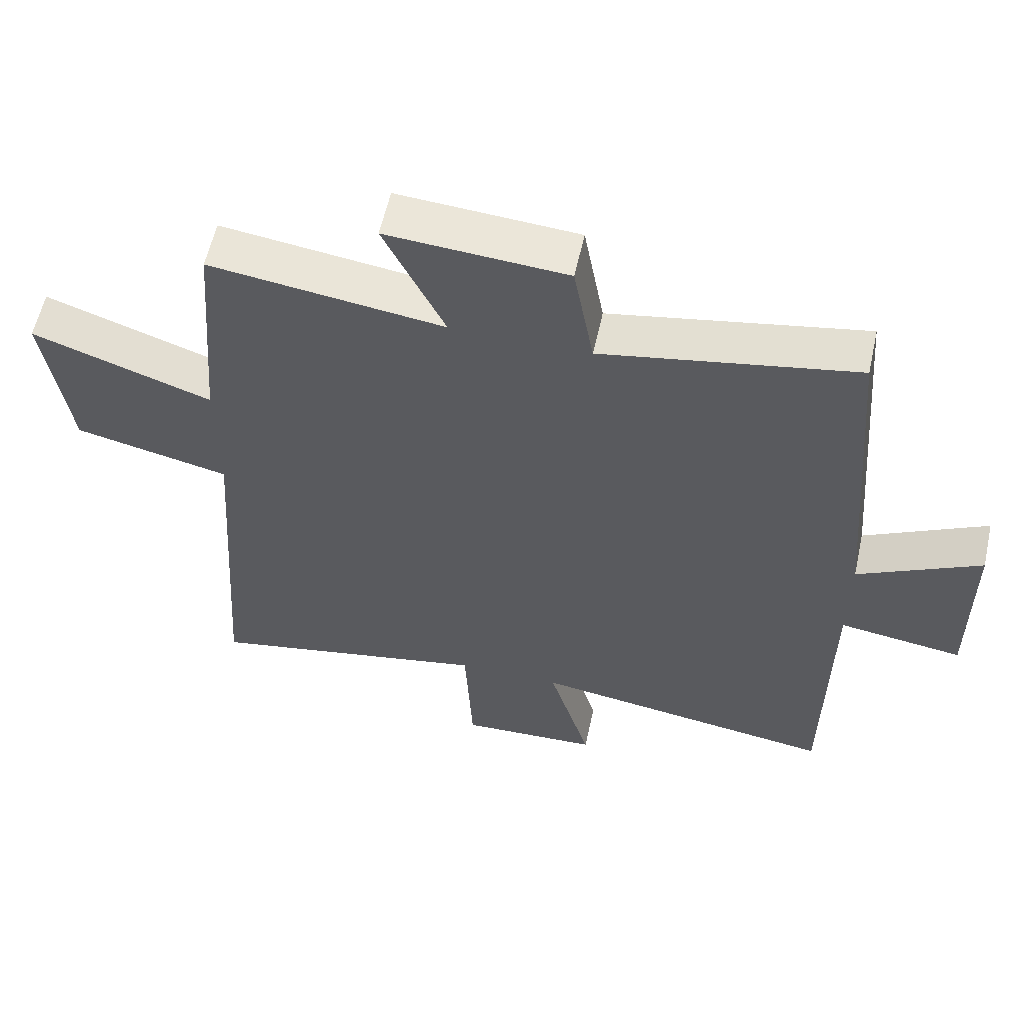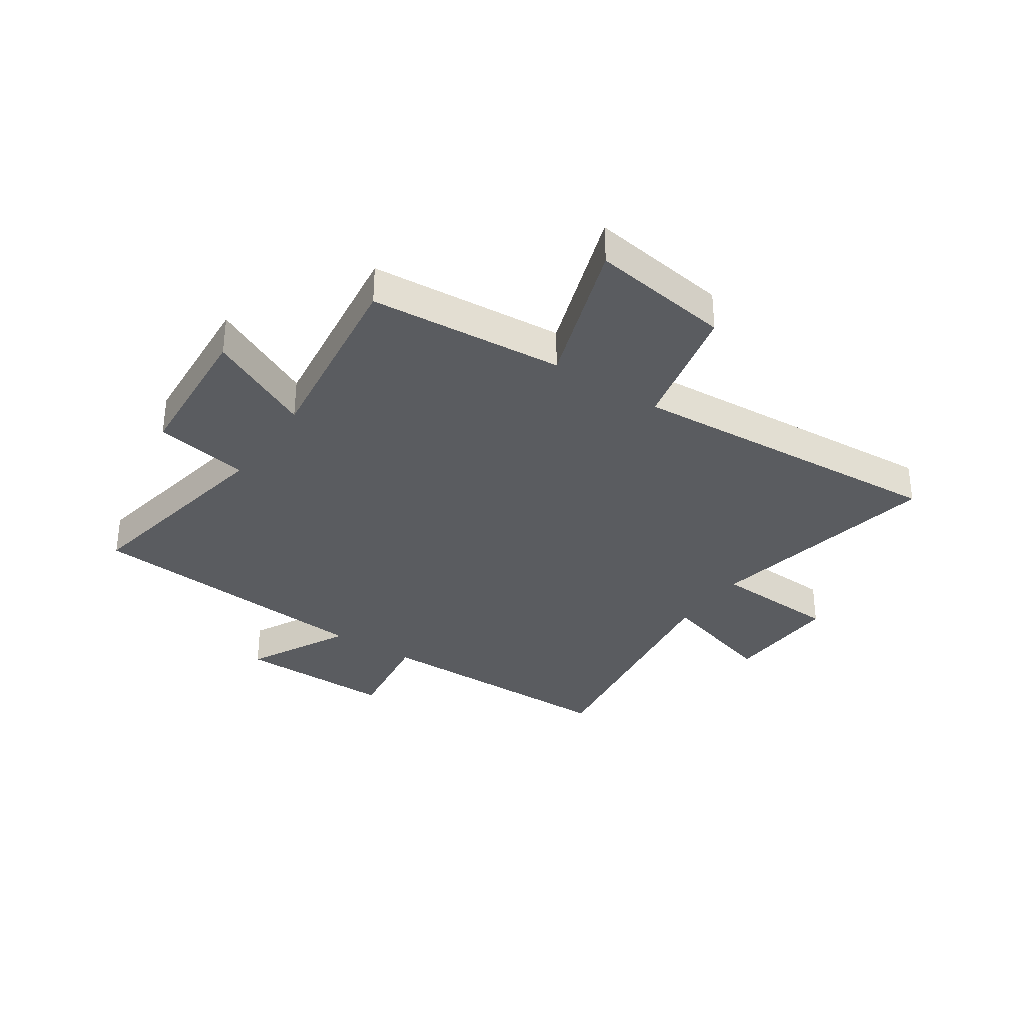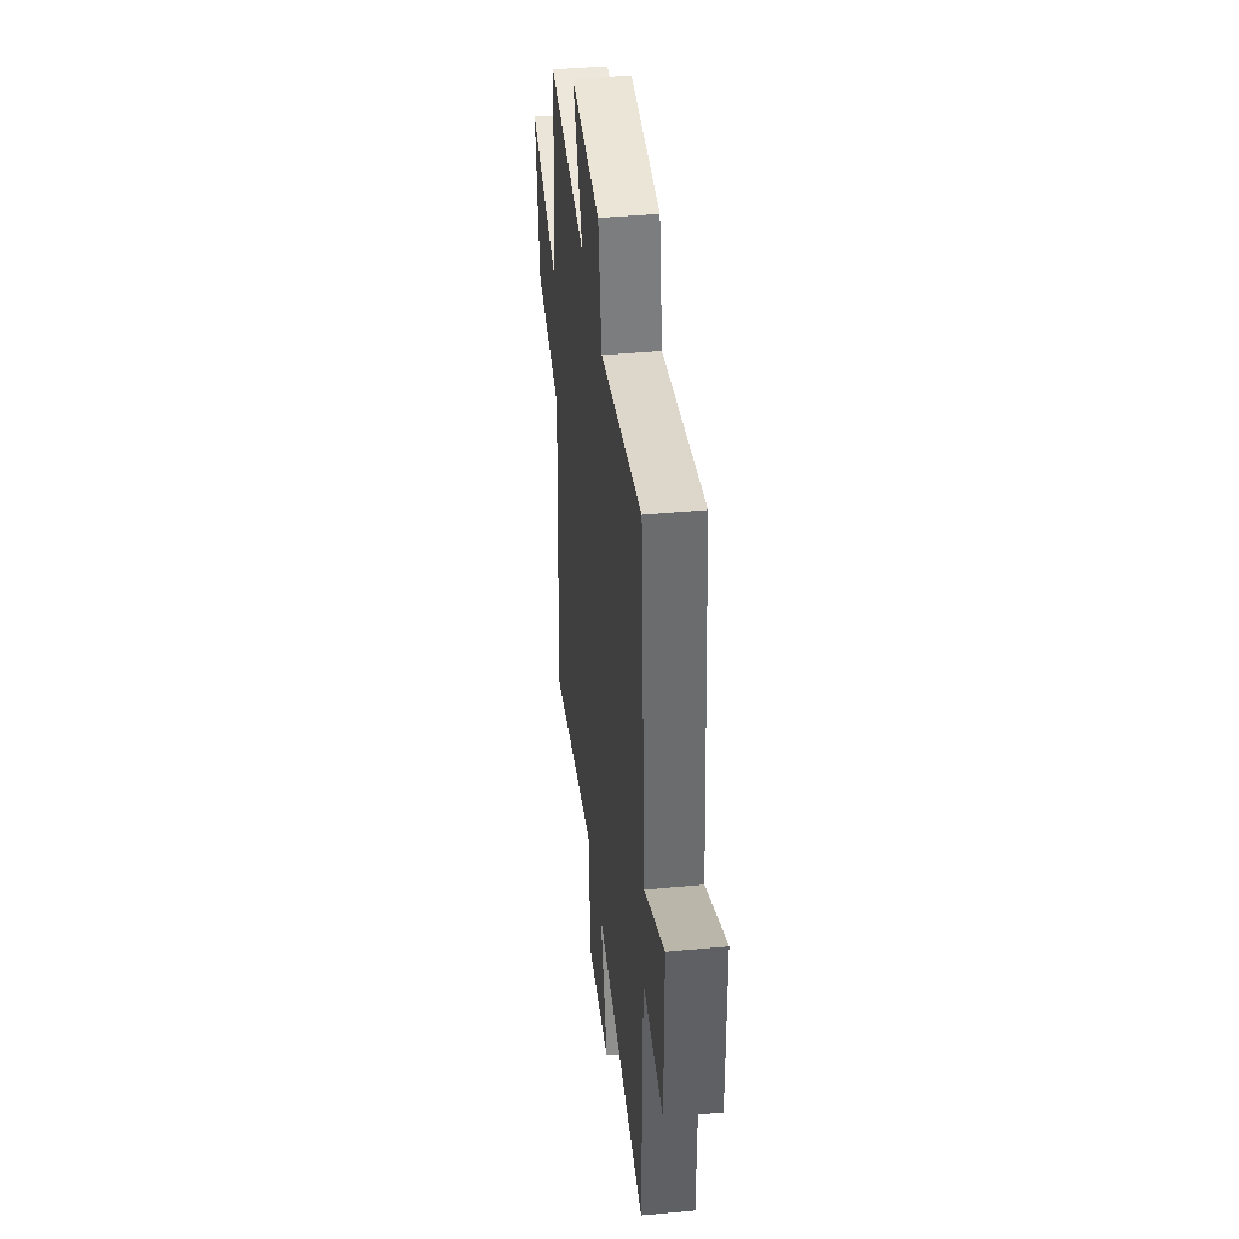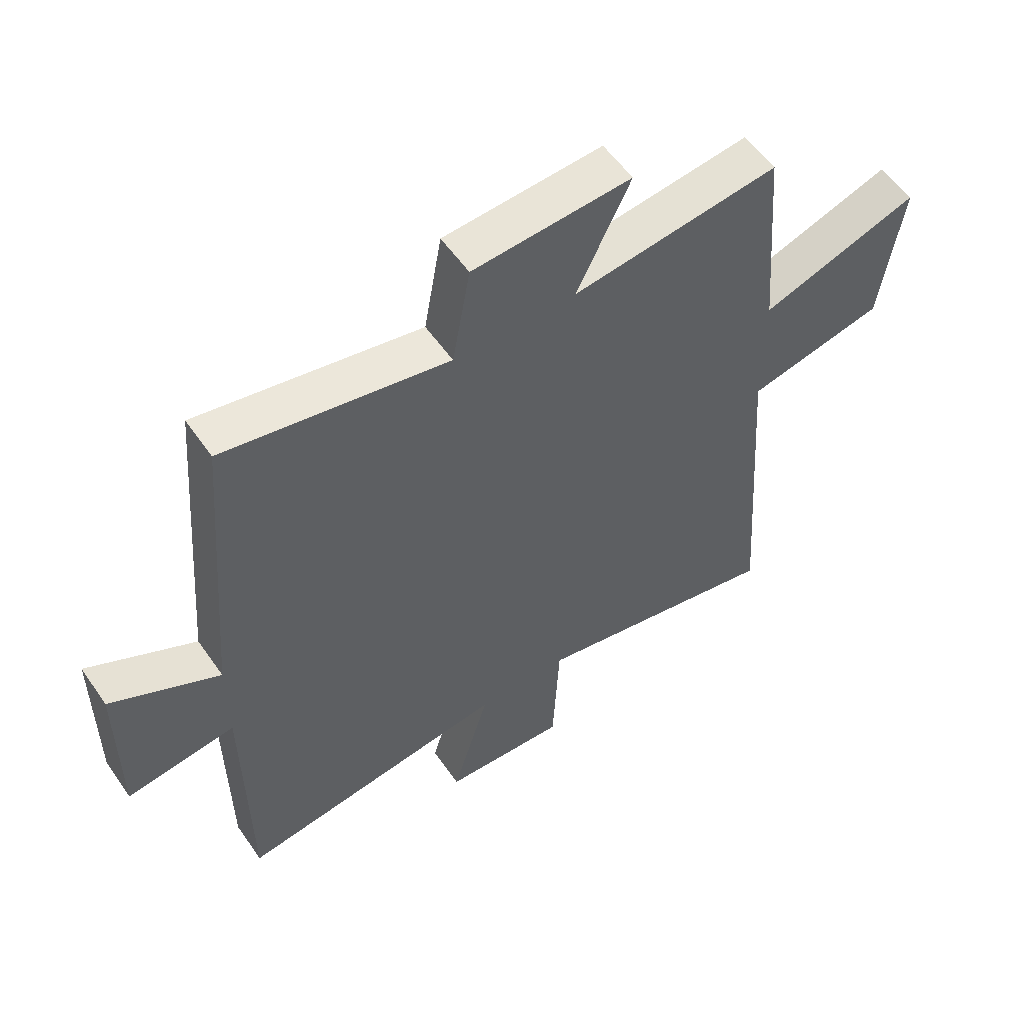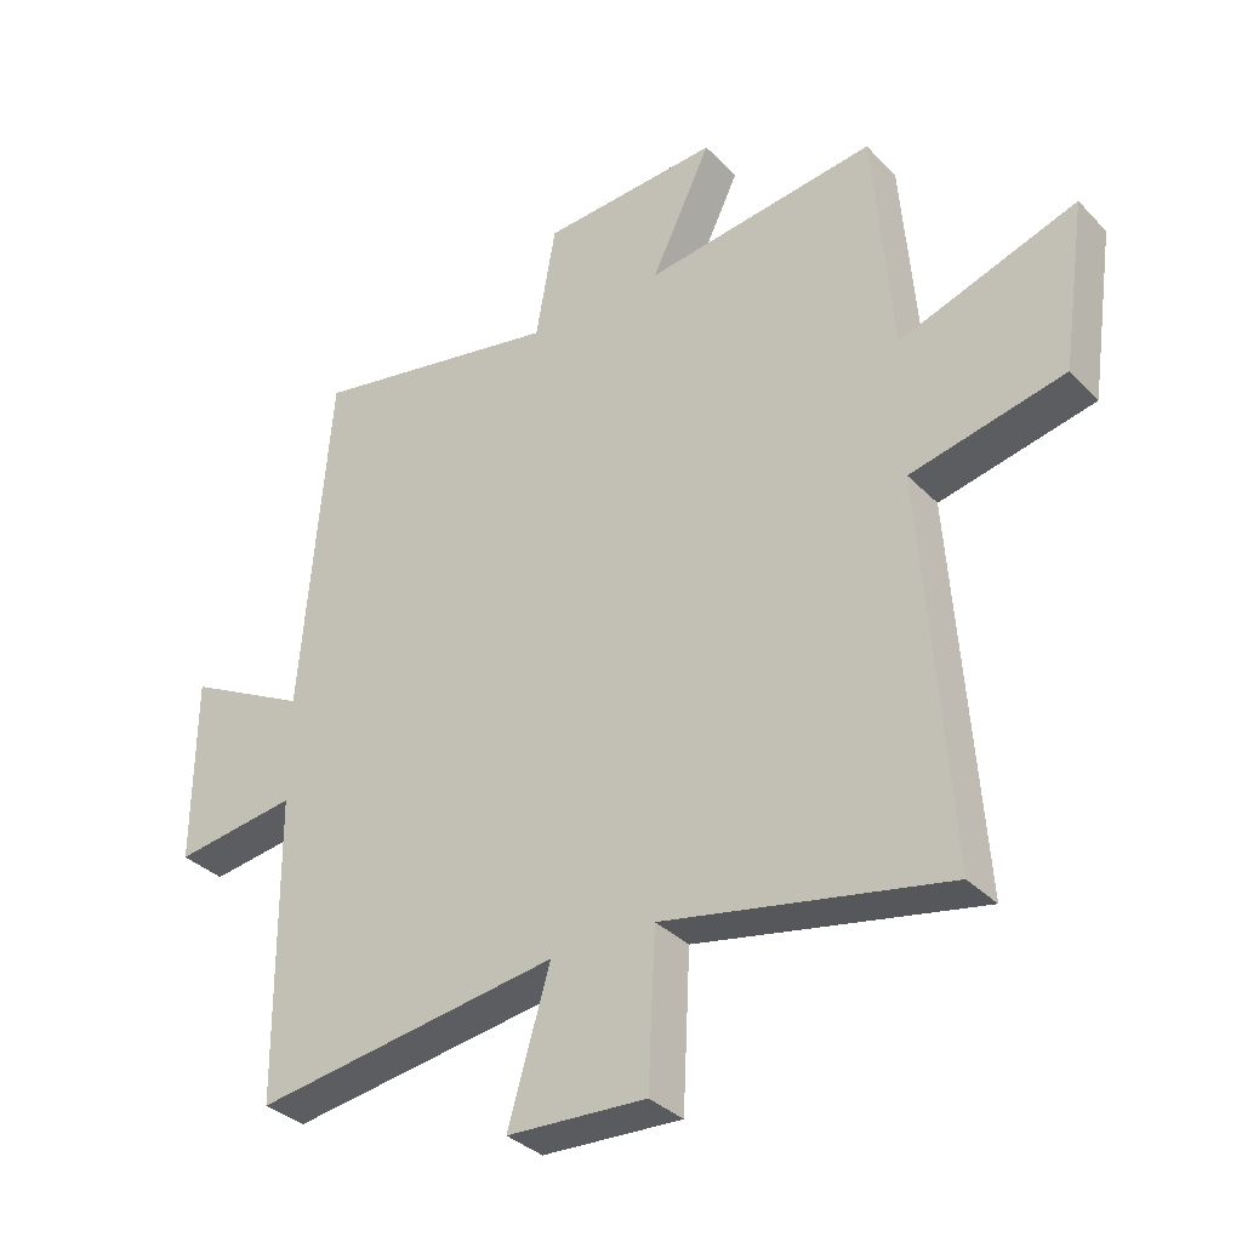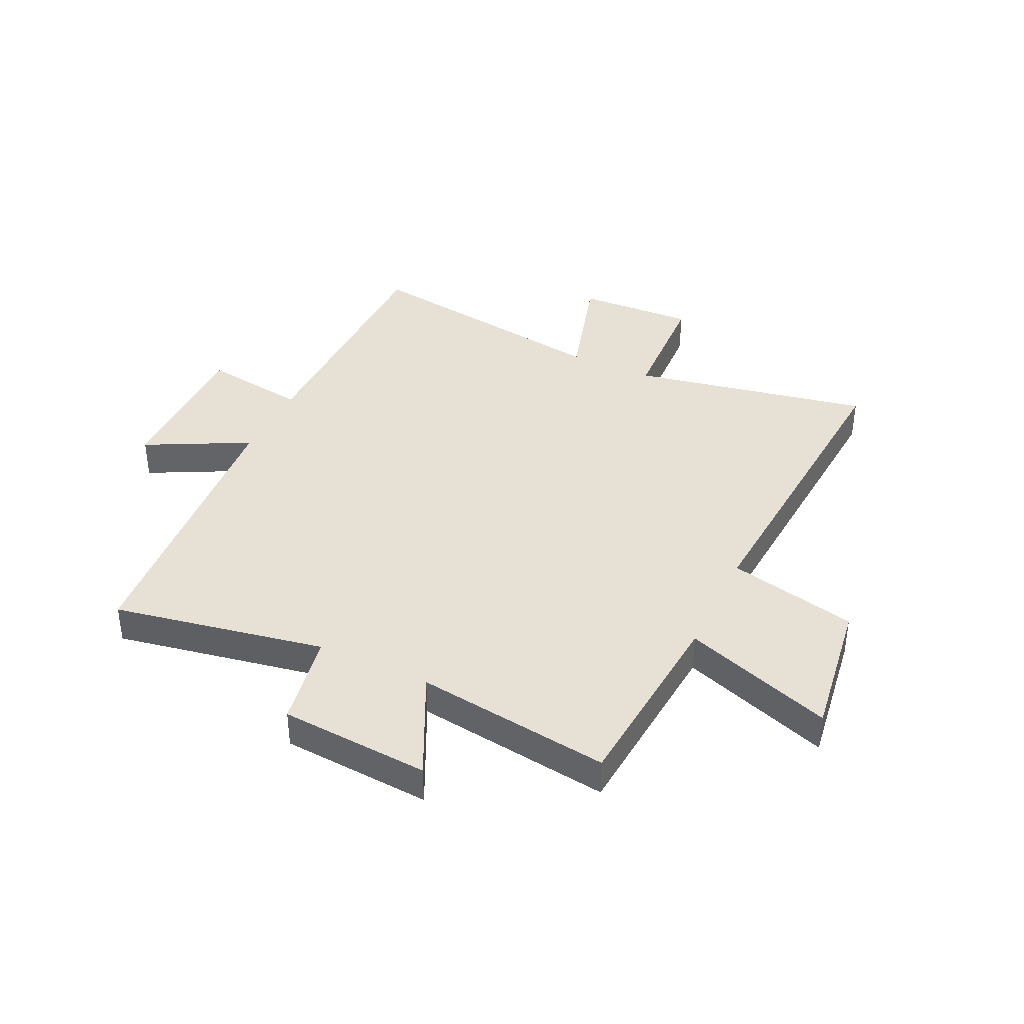
<metadata>
{"format":"obj","ext":"obj","renderer":"f3d","projection":"perspective","resolution":1024,"background":"white","views":[{"elev":58.6,"azim":-167.6,"up":"+Z"},{"elev":-33.6,"azim":55.9,"up":"+Y"},{"elev":41.6,"azim":-96.7,"up":"+Z"},{"elev":56.0,"azim":-34.3,"up":"+Z"},{"elev":-34.1,"azim":36.6,"up":"+Z"},{"elev":39.1,"azim":25.4,"up":"+Y"}]}
</metadata>
<code>
v -0.496 0.07 -0.567
v -0.5 0.07 -0.114
v -0.684 0.07 -0.14
v -0.682 0.07 0.14
v -0.5 0.07 0.046
v -0.457 0.07 0.57
v -0.081 0.07 0.5
v -0.051 0.07 0.669
v 0.215 0.07 0.687
v 0.125 0.07 0.5
v 0.472 0.07 0.546
v 0.5 0.07 0.2
v 0.766 0.07 0.292
v 0.73 0.07 0.042
v 0.5 0.07 -0.01
v 0.54 0.07 -0.583
v 0.117 0.07 -0.5
v 0.106 0.07 -0.725
v -0.102 0.07 -0.715
v -0.039 0.07 -0.5
v -0.496 0 -0.567
v -0.5 0 -0.114
v -0.684 0 -0.14
v -0.682 0 0.14
v -0.5 0 0.046
v -0.457 0 0.57
v -0.081 0 0.5
v -0.051 0 0.669
v 0.215 0 0.687
v 0.125 0 0.5
v 0.472 0 0.546
v 0.5 0 0.2
v 0.766 0 0.292
v 0.73 0 0.042
v 0.5 0 -0.01
v 0.54 0 -0.583
v 0.117 0 -0.5
v 0.106 0 -0.725
v -0.102 0 -0.715
v -0.039 0 -0.5
f 17 18 19 20
f 15 16 17
f 15 17 20
f 12 13 14 15
f 20 1 2
f 15 20 2
f 12 15 2
f 11 12 2
f 10 11 2
f 7 8 9 10
f 5 6 7
f 5 7 10 2
f 2 3 4 5
f 40 39 38 37
f 37 36 35
f 40 37 35
f 35 34 33 32
f 22 21 40
f 22 40 35
f 22 35 32
f 22 32 31
f 22 31 30
f 30 29 28 27
f 27 26 25
f 22 30 27 25
f 25 24 23 22
f 1 21 22 2
f 2 22 23 3
f 3 23 24 4
f 4 24 25 5
f 5 25 26 6
f 6 26 27 7
f 7 27 28 8
f 8 28 29 9
f 9 29 30 10
f 10 30 31 11
f 11 31 32 12
f 12 32 33 13
f 13 33 34 14
f 14 34 35 15
f 15 35 36 16
f 16 36 37 17
f 17 37 38 18
f 18 38 39 19
f 19 39 40 20
f 20 40 21 1

</code>
